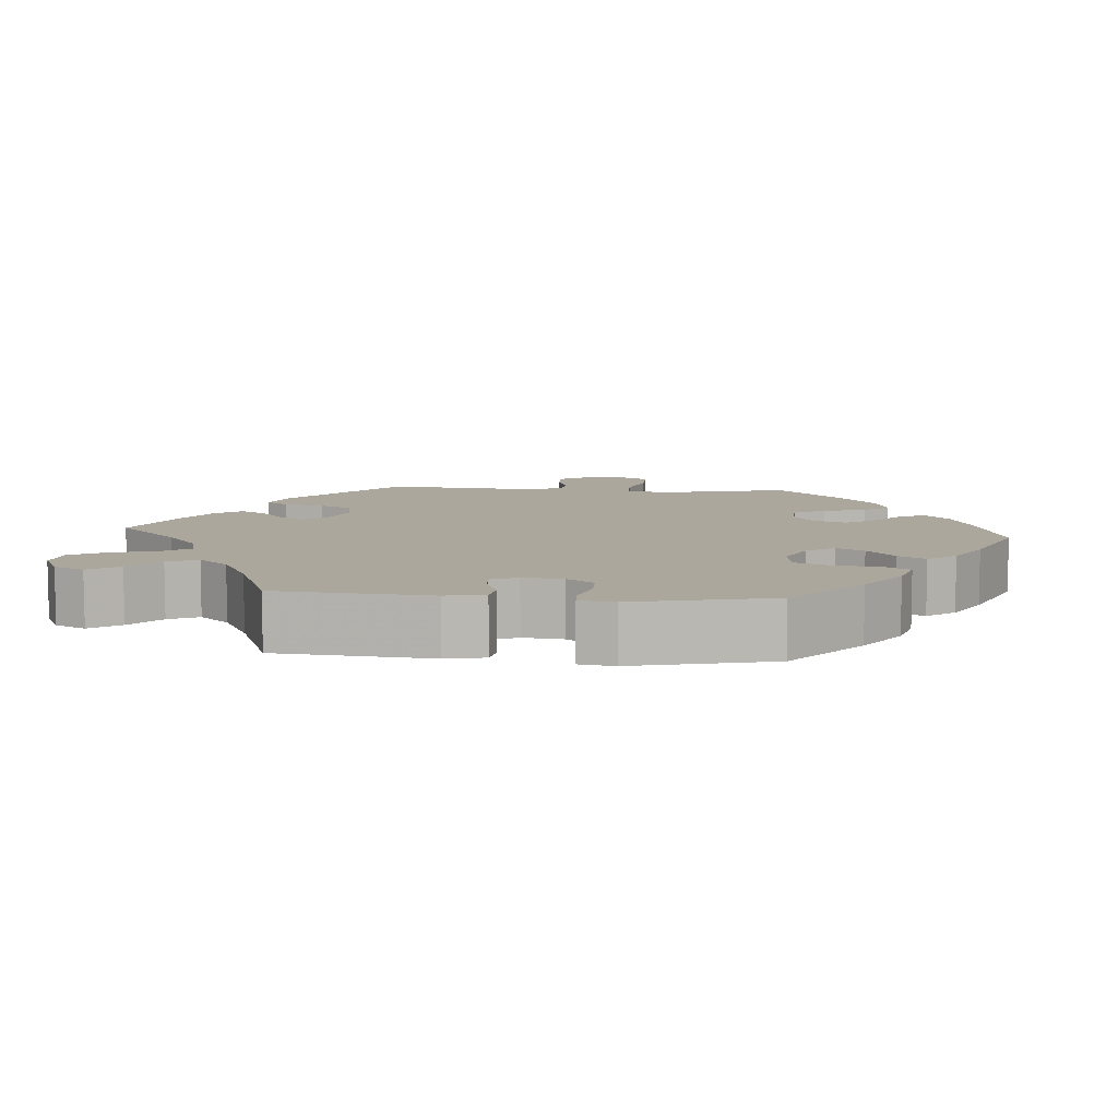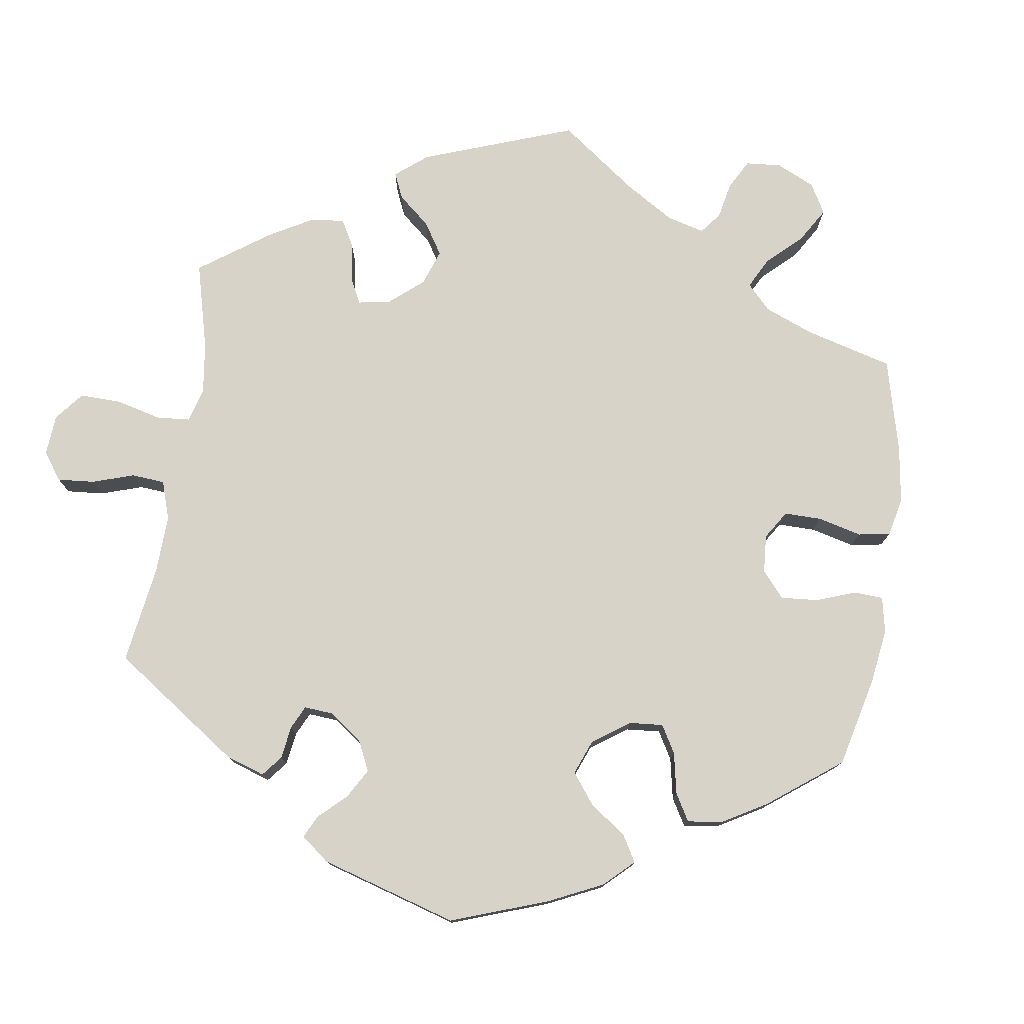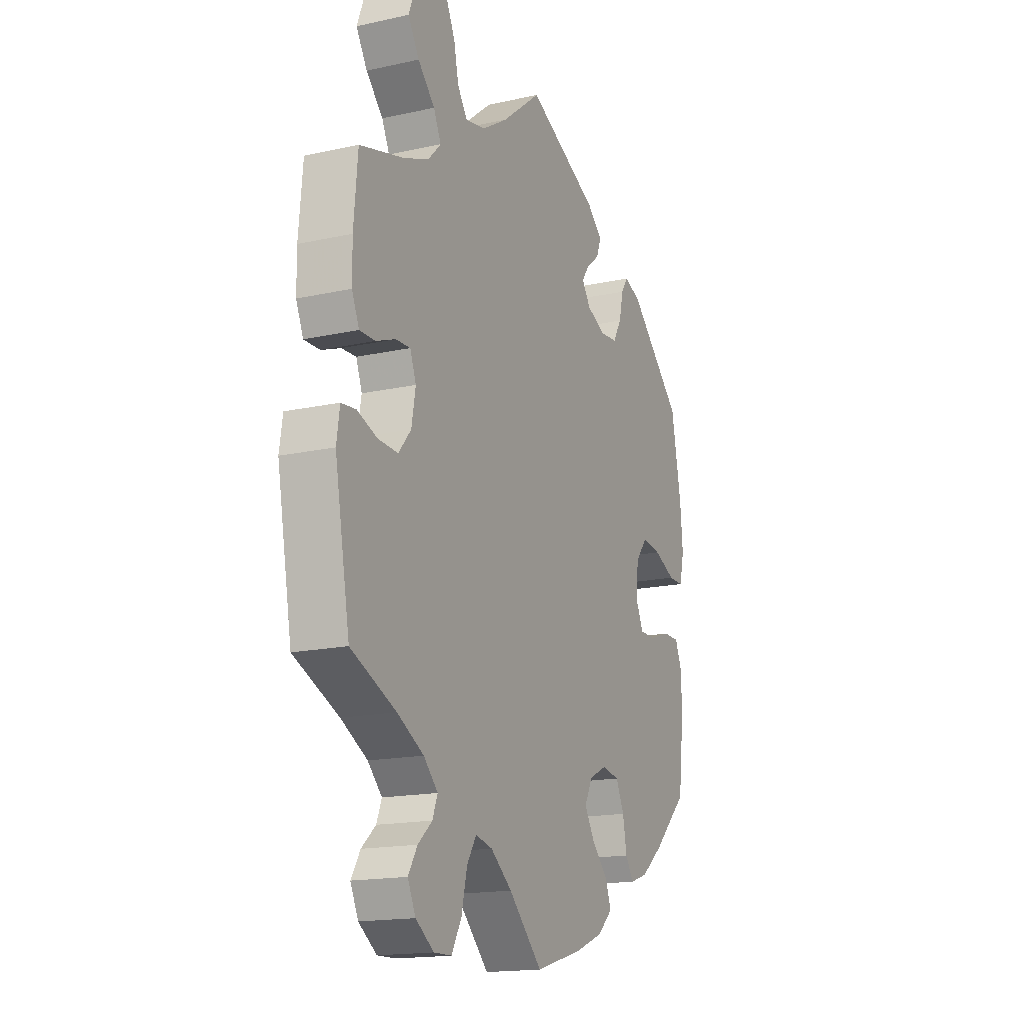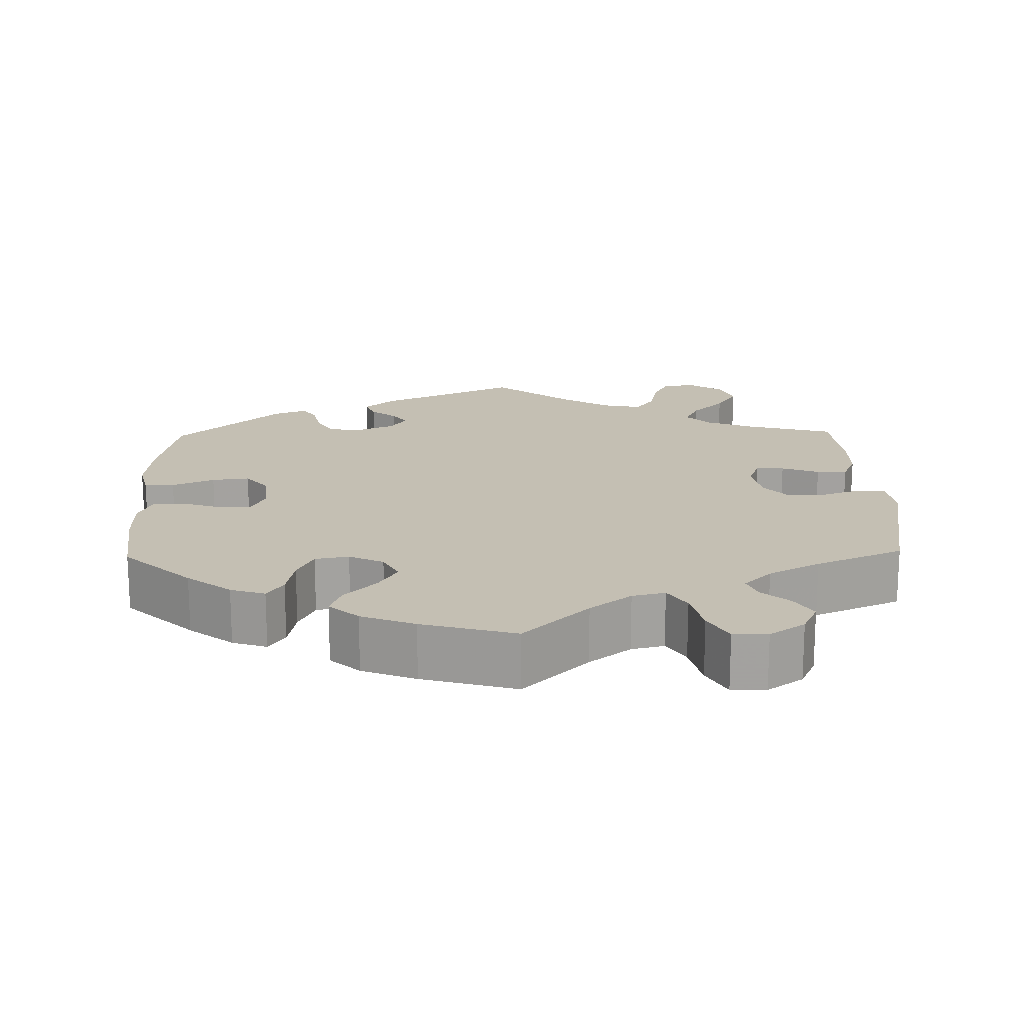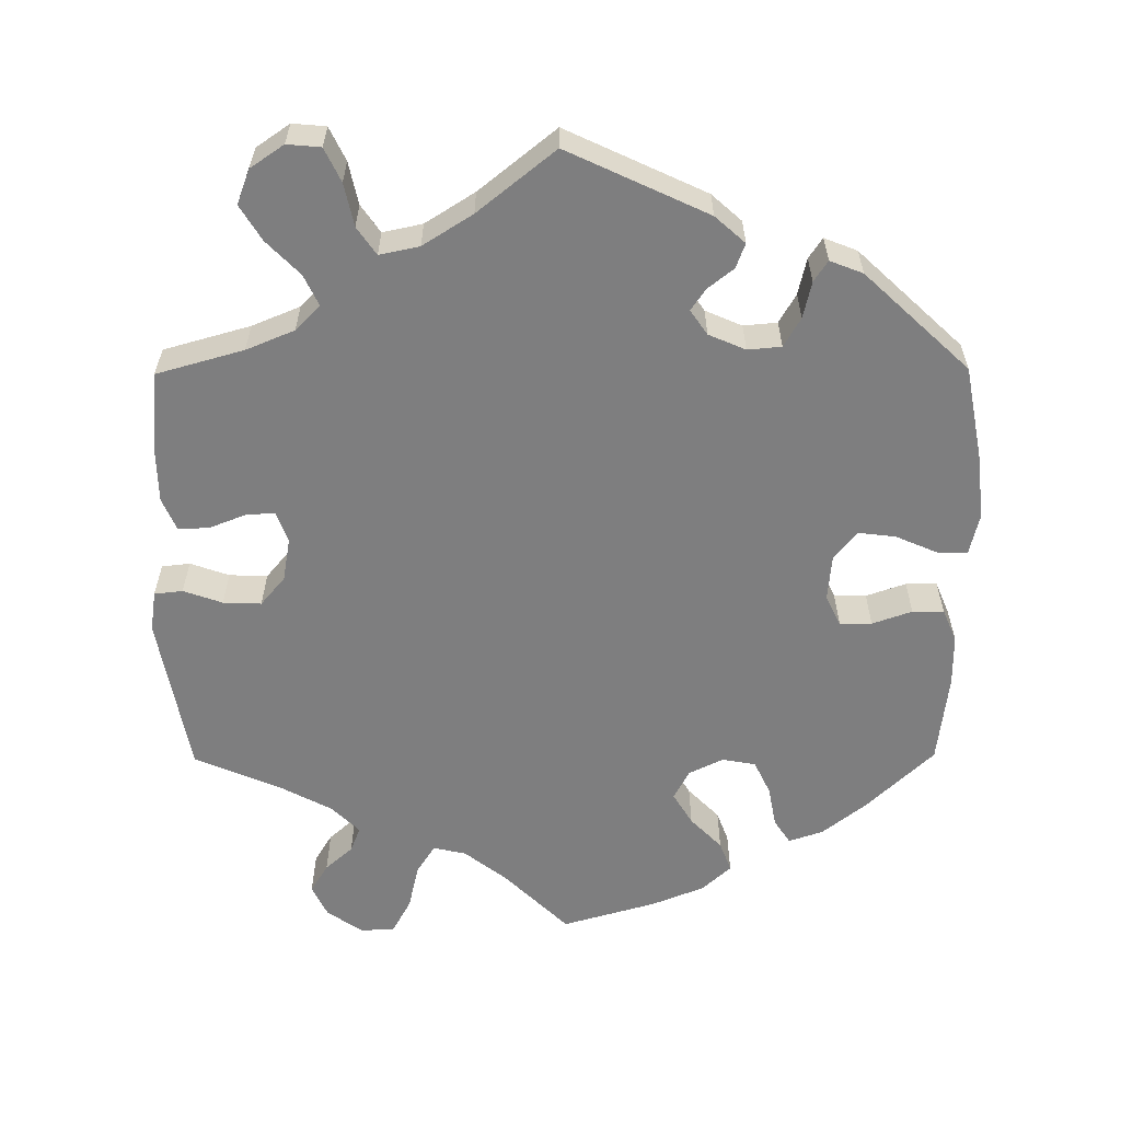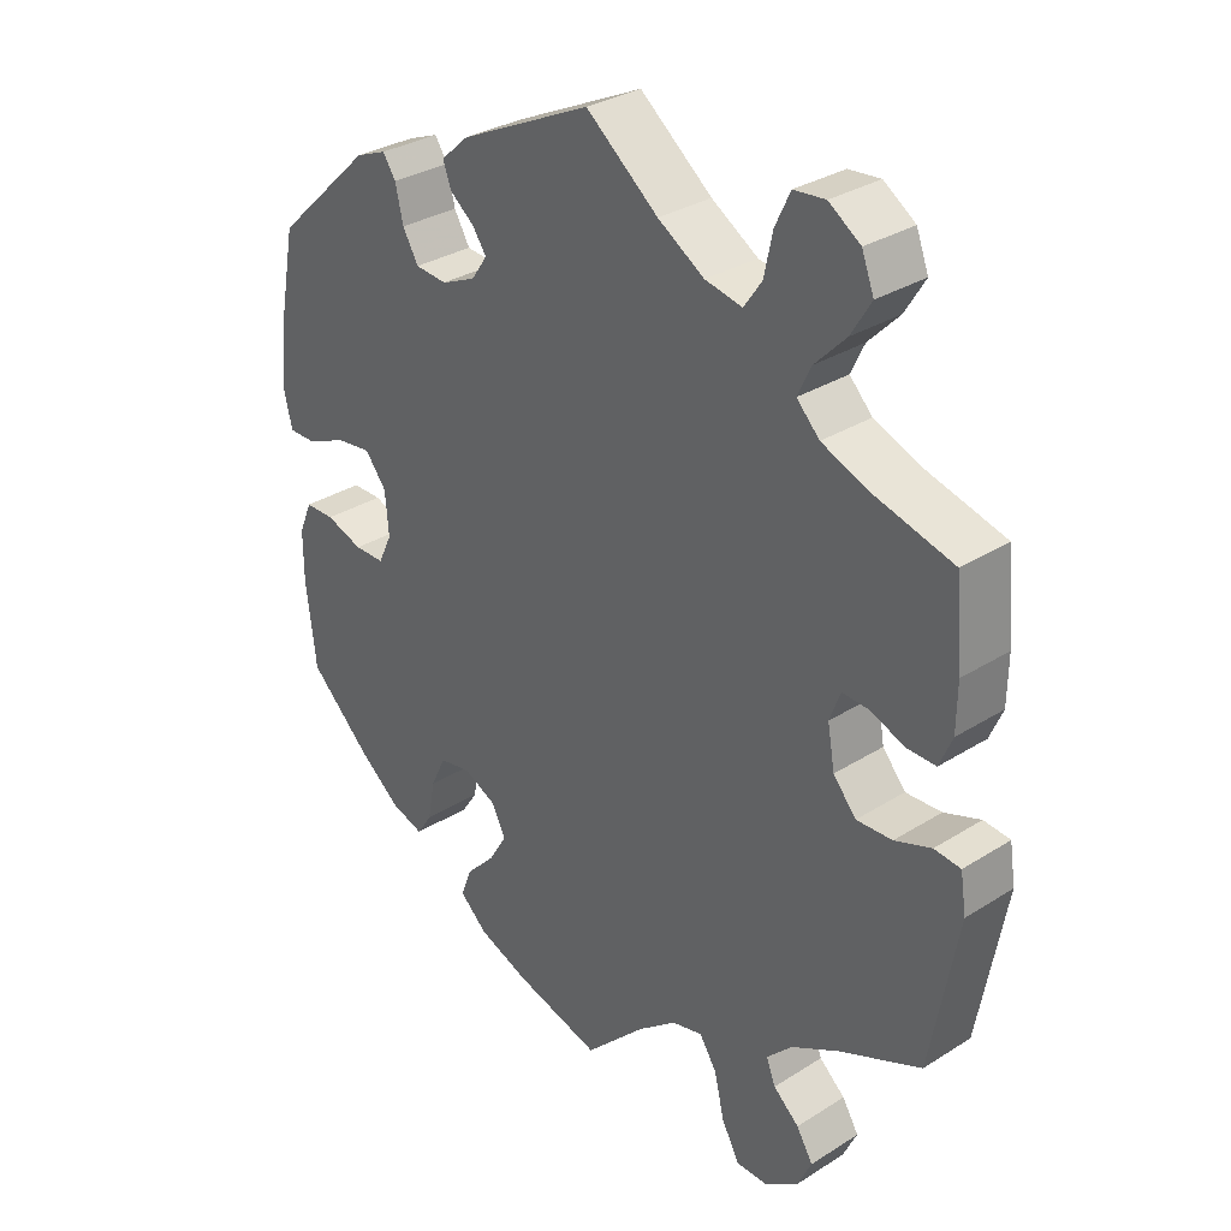
<metadata>
{"format":"obj","ext":"obj","renderer":"f3d","projection":"perspective","resolution":1024,"background":"white","views":[{"elev":8.4,"azim":34.8,"up":"+Y"},{"elev":76.9,"azim":68.3,"up":"+Y"},{"elev":-16.7,"azim":-65.8,"up":"+Z"},{"elev":17.7,"azim":178.6,"up":"+Y"},{"elev":-59.5,"azim":0.4,"up":"+Y"},{"elev":31.4,"azim":-131.9,"up":"+Z"}]}
</metadata>
<code>
v 0.412 0.07 -0.373
v 0.355 0.07 -0.418
v 0.31 0.07 -0.433
v 0.289 0.07 -0.401
v 0.279 0.07 -0.347
v 0.258 0.07 -0.303
v 0.214 0.07 -0.295
v 0.169 0.07 -0.317
v 0.149 0.07 -0.356
v 0.174 0.07 -0.398
v 0.215 0.07 -0.44
v 0.23 0.07 -0.48
v 0.192 0.07 -0.515
v 0.122 0.07 -0.543
v 0 0.07 -0.578
v -0.085 0.07 -0.494
v -0.139 0.07 -0.452
v -0.182 0.07 -0.442
v -0.206 0.07 -0.48
v -0.22 0.07 -0.54
v -0.245 0.07 -0.586
v -0.29 0.07 -0.587
v -0.336 0.07 -0.555
v -0.356 0.07 -0.513
v -0.333 0.07 -0.475
v -0.297 0.07 -0.443
v -0.284 0.07 -0.41
v -0.32 0.07 -0.374
v -0.387 0.07 -0.338
v -0.501 0.07 -0.289
v -0.539 0.07 -0.08
v -0.531 0.07 -0.027
v -0.494 0.07 -0.023
v -0.443 0.07 -0.041
v -0.393 0.07 -0.043
v -0.361 0.07 -0.005
v -0.351 0.07 0.052
v -0.366 0.07 0.092
v -0.403 0.07 0.09
v -0.452 0.07 0.071
v -0.492 0.07 0.07
v -0.51 0.07 0.112
v -0.511 0.07 0.177
v -0.501 0.07 0.289
v -0.387 0.07 0.321
v -0.324 0.07 0.347
v -0.292 0.07 0.38
v -0.311 0.07 0.42
v -0.354 0.07 0.464
v -0.382 0.07 0.51
v -0.365 0.07 0.555
v -0.321 0.07 0.585
v -0.277 0.07 0.581
v -0.256 0.07 0.537
v -0.244 0.07 0.481
v -0.219 0.07 0.445
v -0.167 0.07 0.456
v -0.102 0.07 0.497
v -0.001 0.07 0.578
v 0.182 0.07 0.492
v 0.221 0.07 0.457
v 0.209 0.07 0.425
v 0.175 0.07 0.398
v 0.156 0.07 0.37
v 0.178 0.07 0.338
v 0.226 0.07 0.317
v 0.27 0.07 0.321
v 0.292 0.07 0.359
v 0.303 0.07 0.407
v 0.321 0.07 0.434
v 0.364 0.07 0.417
v 0.5 0.07 0.289
v 0.525 0.07 0.157
v 0.532 0.07 0.079
v 0.52 0.07 0.028
v 0.481 0.07 0.028
v 0.426 0.07 0.052
v 0.377 0.07 0.058
v 0.347 0.07 0.02
v 0.342 0.07 -0.039
v 0.361 0.07 -0.079
v 0.403 0.07 -0.079
v 0.455 0.07 -0.061
v 0.496 0.07 -0.061
v 0.514 0.07 -0.104
v 0.514 0.07 -0.172
v 0.5 0.07 -0.289
v 0.412 0 -0.373
v 0.355 0 -0.418
v 0.31 0 -0.433
v 0.289 0 -0.401
v 0.279 0 -0.347
v 0.258 0 -0.303
v 0.214 0 -0.295
v 0.169 0 -0.317
v 0.149 0 -0.356
v 0.174 0 -0.398
v 0.215 0 -0.44
v 0.23 0 -0.48
v 0.192 0 -0.515
v 0.122 0 -0.543
v 0 0 -0.578
v -0.085 0 -0.494
v -0.139 0 -0.452
v -0.182 0 -0.442
v -0.206 0 -0.48
v -0.22 0 -0.54
v -0.245 0 -0.586
v -0.29 0 -0.587
v -0.336 0 -0.555
v -0.356 0 -0.513
v -0.333 0 -0.475
v -0.297 0 -0.443
v -0.284 0 -0.41
v -0.32 0 -0.374
v -0.387 0 -0.338
v -0.501 0 -0.289
v -0.539 0 -0.08
v -0.531 0 -0.027
v -0.494 0 -0.023
v -0.443 0 -0.041
v -0.393 0 -0.043
v -0.361 0 -0.005
v -0.351 0 0.052
v -0.366 0 0.092
v -0.403 0 0.09
v -0.452 0 0.071
v -0.492 0 0.07
v -0.51 0 0.112
v -0.511 0 0.177
v -0.501 0 0.289
v -0.387 0 0.321
v -0.324 0 0.347
v -0.292 0 0.38
v -0.311 0 0.42
v -0.354 0 0.464
v -0.382 0 0.51
v -0.365 0 0.555
v -0.321 0 0.585
v -0.277 0 0.581
v -0.256 0 0.537
v -0.244 0 0.481
v -0.219 0 0.445
v -0.167 0 0.456
v -0.102 0 0.497
v -0.001 0 0.578
v 0.182 0 0.492
v 0.221 0 0.457
v 0.209 0 0.425
v 0.175 0 0.398
v 0.156 0 0.37
v 0.178 0 0.338
v 0.226 0 0.317
v 0.27 0 0.321
v 0.292 0 0.359
v 0.303 0 0.407
v 0.321 0 0.434
v 0.364 0 0.417
v 0.5 0 0.289
v 0.525 0 0.157
v 0.532 0 0.079
v 0.52 0 0.028
v 0.481 0 0.028
v 0.426 0 0.052
v 0.377 0 0.058
v 0.347 0 0.02
v 0.342 0 -0.039
v 0.361 0 -0.079
v 0.403 0 -0.079
v 0.455 0 -0.061
v 0.496 0 -0.061
v 0.514 0 -0.104
v 0.514 0 -0.172
v 0.5 0 -0.289
f 82 83 84 85
f 81 82 85 86
f 74 75 76 77
f 74 77 78
f 73 74 78
f 72 73 78
f 71 72 78 79
f 68 69 70 71
f 67 68 71 79
f 60 61 62 63
f 58 59 60 63
f 57 58 63 64
f 56 57 64 65
f 52 53 54 55
f 52 55 56
f 51 52 56
f 48 49 50 51
f 47 48 51 56
f 46 47 56 65
f 42 43 44 45
f 39 40 41 42
f 38 39 42 45
f 37 38 45 46
f 31 32 33 34
f 29 30 31 34
f 28 29 34 35
f 27 28 35 36
f 23 24 25 26
f 23 26 27
f 22 23 27
f 19 20 21 22
f 18 19 22 27
f 17 18 27 36
f 13 14 15 16
f 10 11 12 13
f 9 10 13 16
f 8 9 16 17
f 2 3 4 5
f 2 5 6
f 1 2 6
f 81 86 87 1
f 66 67 79 80
f 46 65 66 80
f 37 46 80 81
f 7 8 17 36
f 6 7 36 37
f 1 6 37 81
f 172 171 170 169
f 173 172 169 168
f 164 163 162 161
f 165 164 161
f 165 161 160
f 165 160 159
f 166 165 159 158
f 158 157 156 155
f 166 158 155 154
f 150 149 148 147
f 150 147 146 145
f 151 150 145 144
f 152 151 144 143
f 142 141 140 139
f 143 142 139
f 143 139 138
f 138 137 136 135
f 143 138 135 134
f 152 143 134 133
f 132 131 130 129
f 129 128 127 126
f 132 129 126 125
f 133 132 125 124
f 121 120 119 118
f 121 118 117 116
f 122 121 116 115
f 123 122 115 114
f 113 112 111 110
f 114 113 110
f 114 110 109
f 109 108 107 106
f 114 109 106 105
f 123 114 105 104
f 103 102 101 100
f 100 99 98 97
f 103 100 97 96
f 104 103 96 95
f 92 91 90 89
f 93 92 89
f 93 89 88
f 88 174 173 168
f 167 166 154 153
f 167 153 152 133
f 168 167 133 124
f 123 104 95 94
f 124 123 94 93
f 168 124 93 88
f 1 88 89 2
f 2 89 90 3
f 3 90 91 4
f 4 91 92 5
f 5 92 93 6
f 6 93 94 7
f 7 94 95 8
f 8 95 96 9
f 9 96 97 10
f 10 97 98 11
f 11 98 99 12
f 12 99 100 13
f 13 100 101 14
f 14 101 102 15
f 15 102 103 16
f 16 103 104 17
f 17 104 105 18
f 18 105 106 19
f 19 106 107 20
f 20 107 108 21
f 21 108 109 22
f 22 109 110 23
f 23 110 111 24
f 24 111 112 25
f 25 112 113 26
f 26 113 114 27
f 27 114 115 28
f 28 115 116 29
f 29 116 117 30
f 30 117 118 31
f 31 118 119 32
f 32 119 120 33
f 33 120 121 34
f 34 121 122 35
f 35 122 123 36
f 36 123 124 37
f 37 124 125 38
f 38 125 126 39
f 39 126 127 40
f 40 127 128 41
f 41 128 129 42
f 42 129 130 43
f 43 130 131 44
f 44 131 132 45
f 45 132 133 46
f 46 133 134 47
f 47 134 135 48
f 48 135 136 49
f 49 136 137 50
f 50 137 138 51
f 51 138 139 52
f 52 139 140 53
f 53 140 141 54
f 54 141 142 55
f 55 142 143 56
f 56 143 144 57
f 57 144 145 58
f 58 145 146 59
f 59 146 147 60
f 60 147 148 61
f 61 148 149 62
f 62 149 150 63
f 63 150 151 64
f 64 151 152 65
f 65 152 153 66
f 66 153 154 67
f 67 154 155 68
f 68 155 156 69
f 69 156 157 70
f 70 157 158 71
f 71 158 159 72
f 72 159 160 73
f 73 160 161 74
f 74 161 162 75
f 75 162 163 76
f 76 163 164 77
f 77 164 165 78
f 78 165 166 79
f 79 166 167 80
f 80 167 168 81
f 81 168 169 82
f 82 169 170 83
f 83 170 171 84
f 84 171 172 85
f 85 172 173 86
f 86 173 174 87
f 87 174 88 1

</code>
